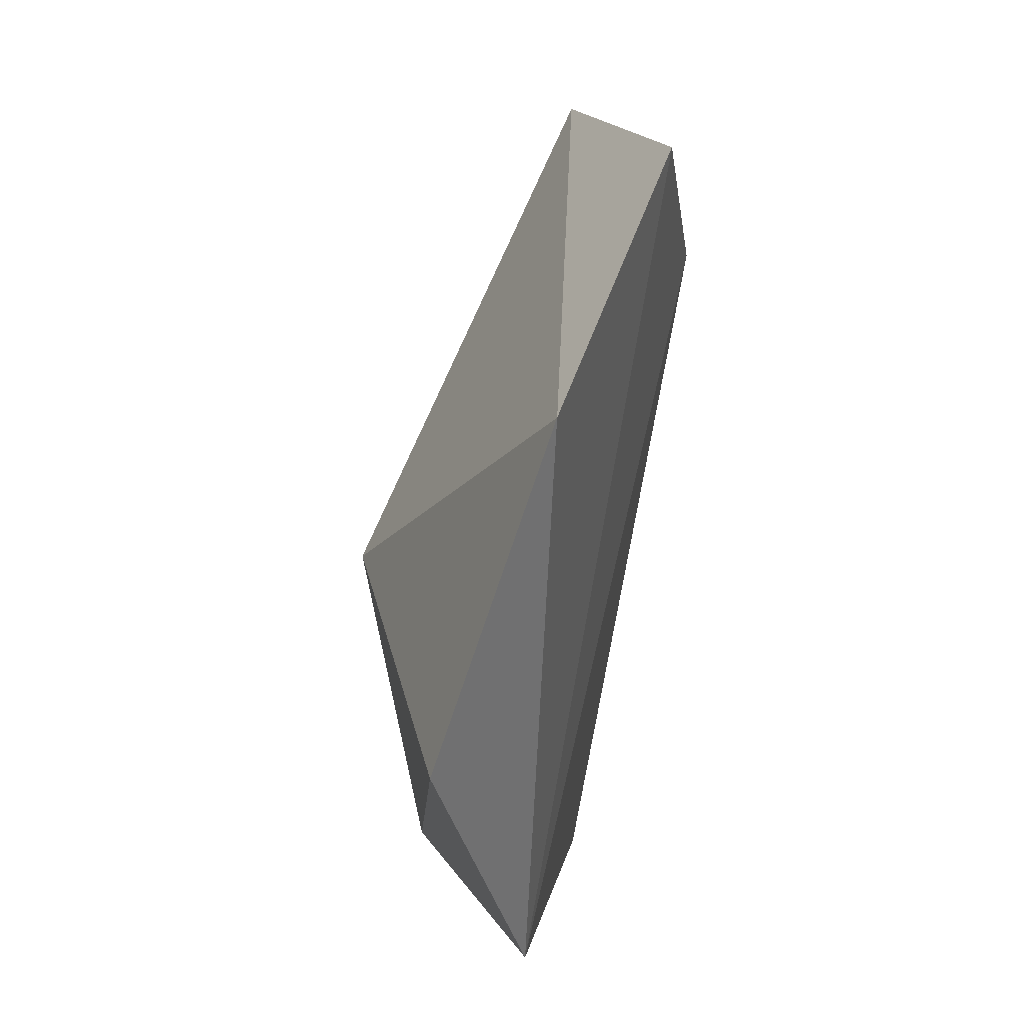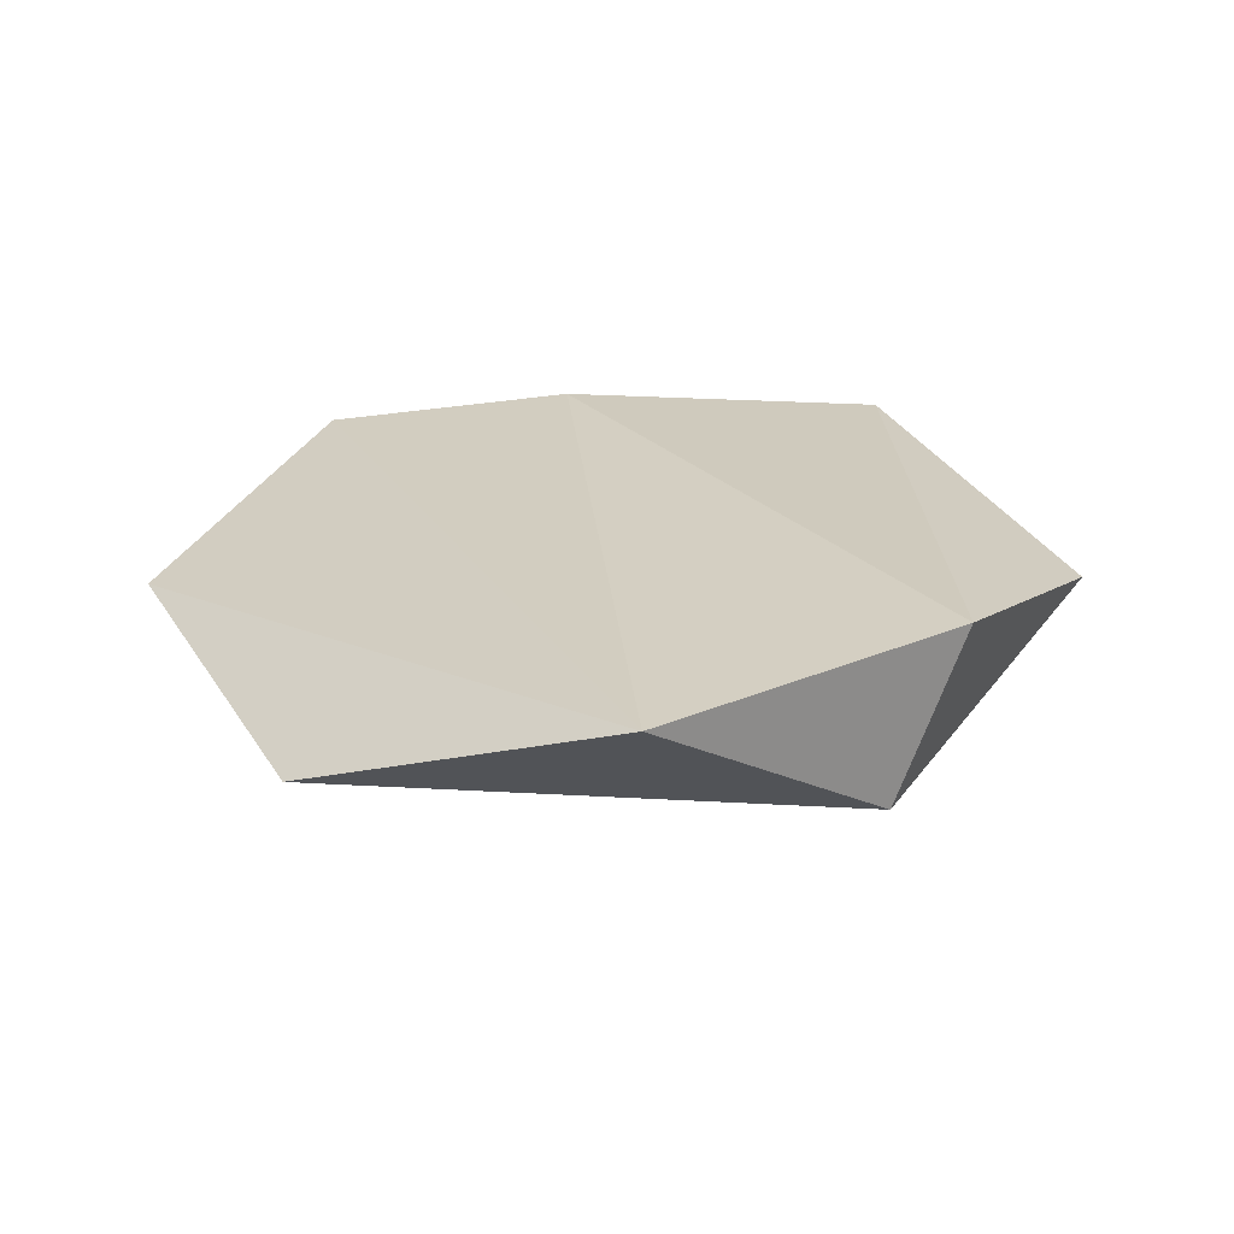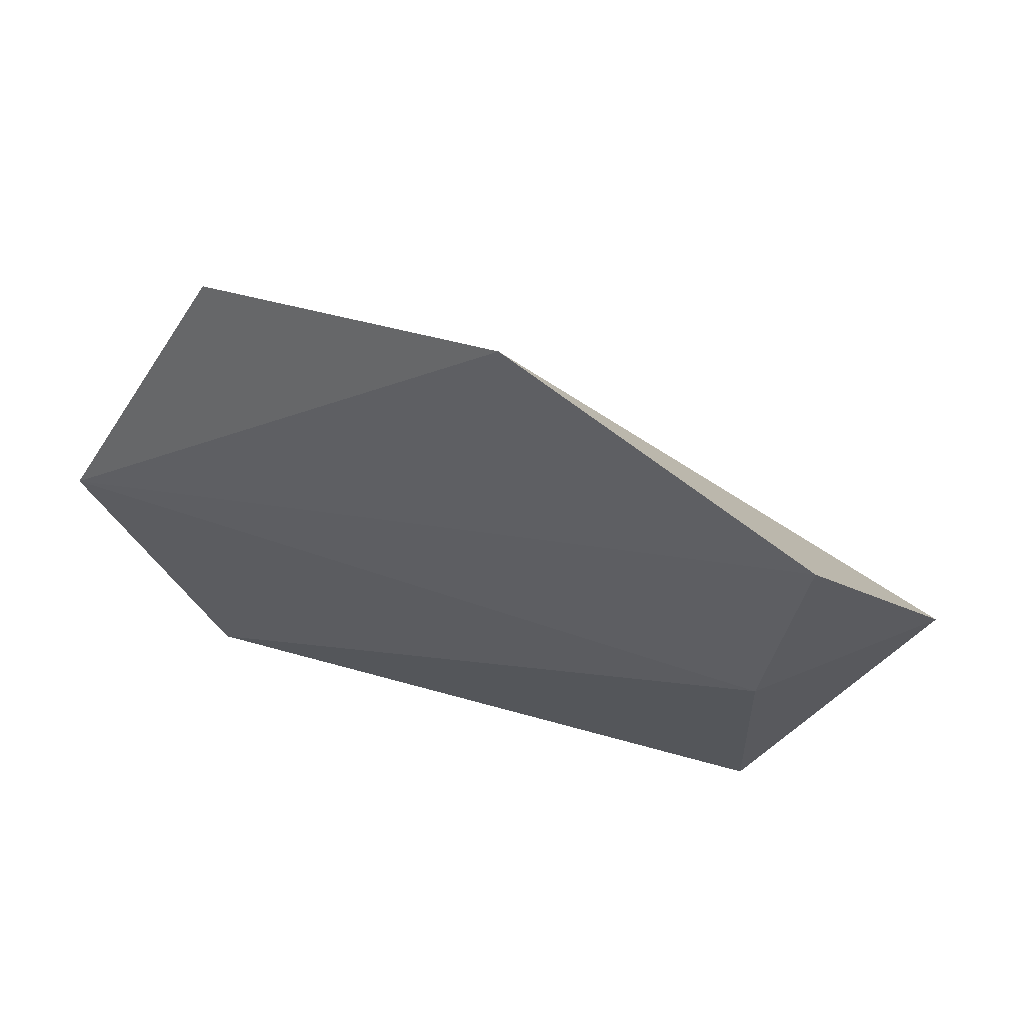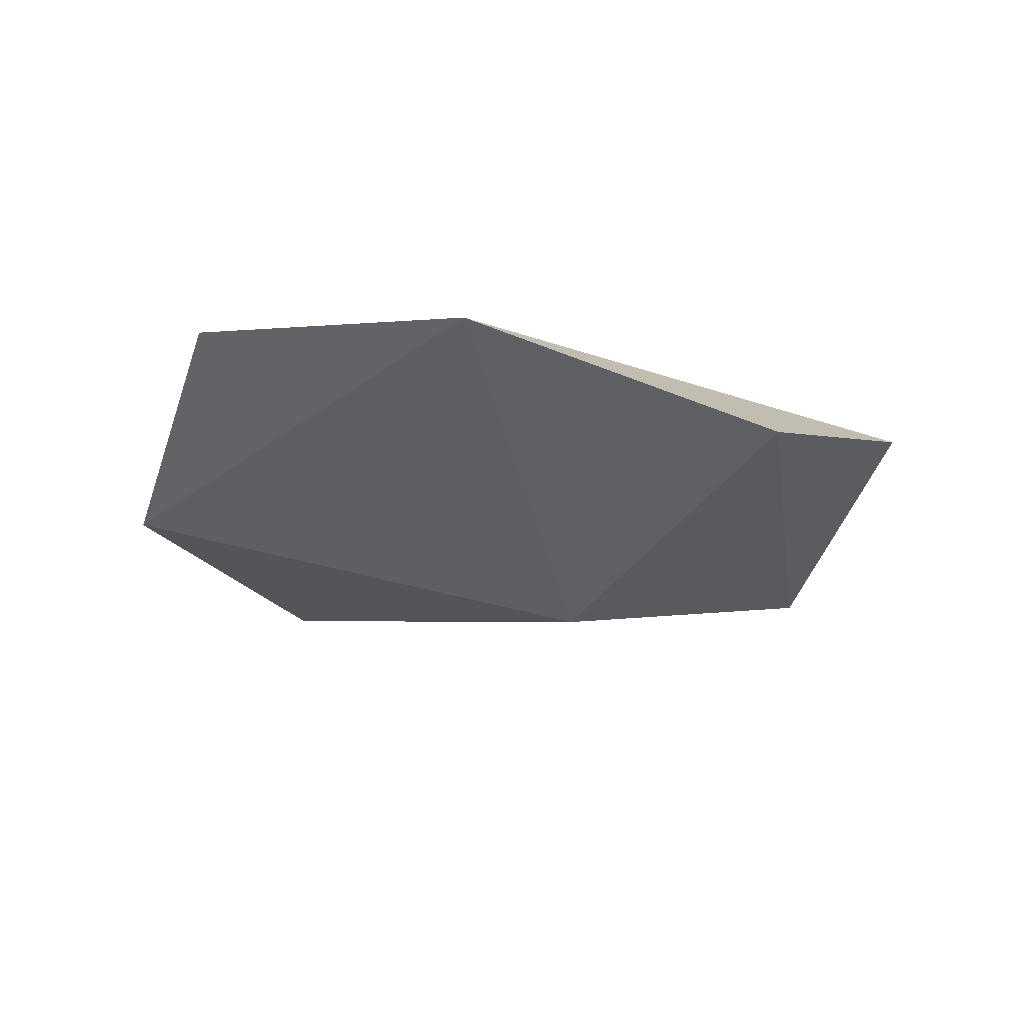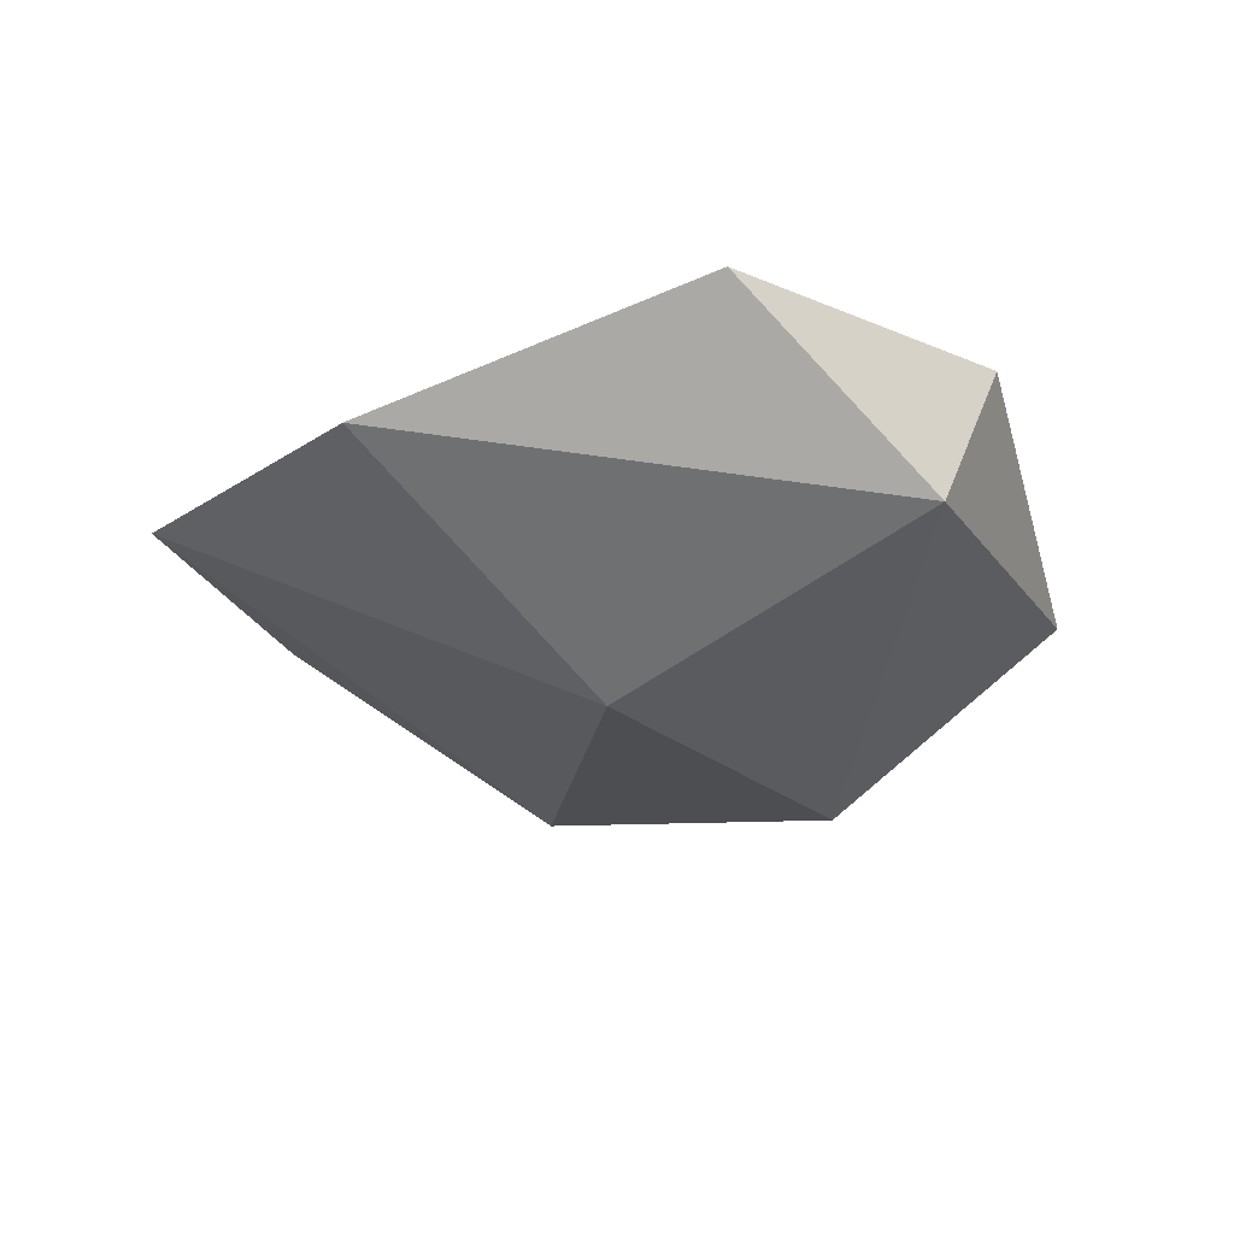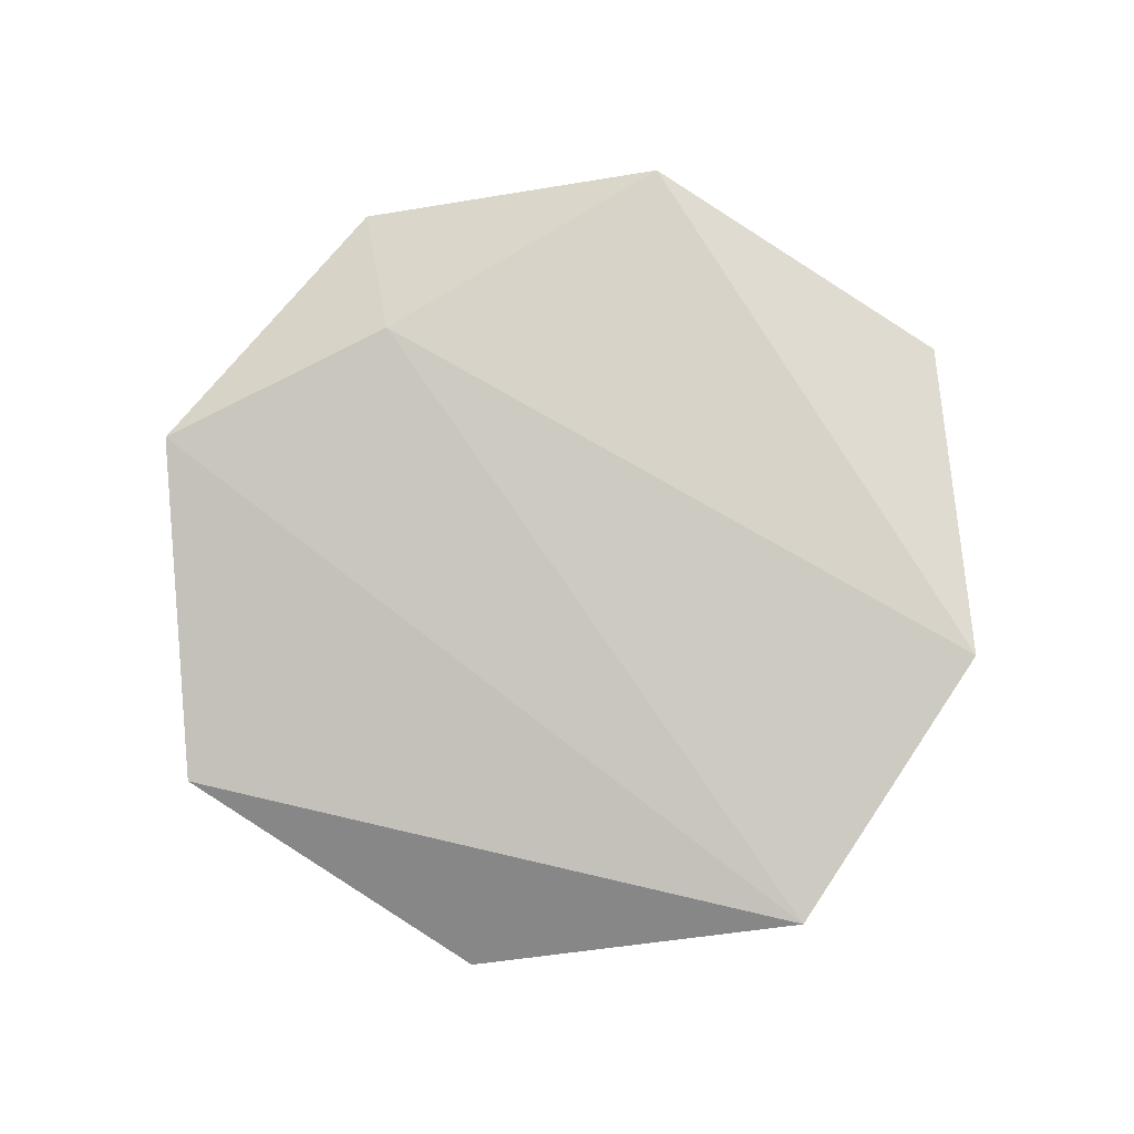
<metadata>
{"format":"obj","ext":"obj","renderer":"f3d","projection":"perspective","resolution":1024,"background":"white","views":[{"elev":78.9,"azim":97.6,"up":"+Z"},{"elev":21.0,"azim":88.7,"up":"+Y"},{"elev":67.7,"azim":-165.8,"up":"+Z"},{"elev":-20.1,"azim":6.2,"up":"+Y"},{"elev":-32.7,"azim":79.2,"up":"+Y"},{"elev":78.4,"azim":59.4,"up":"+Y"}]}
</metadata>
<code>
g IVCON
v -0.07816 -0.00596 -0.001782
v 0.01224 -0.03206 0.003939
v 0.000344 4.5e-05 0.07921
v 0.05373 -0.01248 0.0519
v 0.07816 0.00596 -0.001782
v 0.0567 -0.01673 -0.04025
v -0.05373 0.01248 0.0519
v -0.0495 0.0185 0.008133
v -0.05131 0.01549 -0.04936
v 0.05373 0.01248 -0.0519
v 0.000344 -4.5e-05 -0.07921
v -0.05373 -0.01248 -0.0519
f 1 2 3
f 4 3 2
f 4 5 3
f 6 5 4
f 6 4 2
f 7 3 5
f 7 5 8
f 7 1 3
f 7 8 1
f 9 1 8
f 10 8 5
f 10 9 8
f 10 11 9
f 10 5 6
f 10 6 11
f 12 1 9
f 12 9 11
f 12 11 6
f 12 6 2
f 12 2 1

</code>
